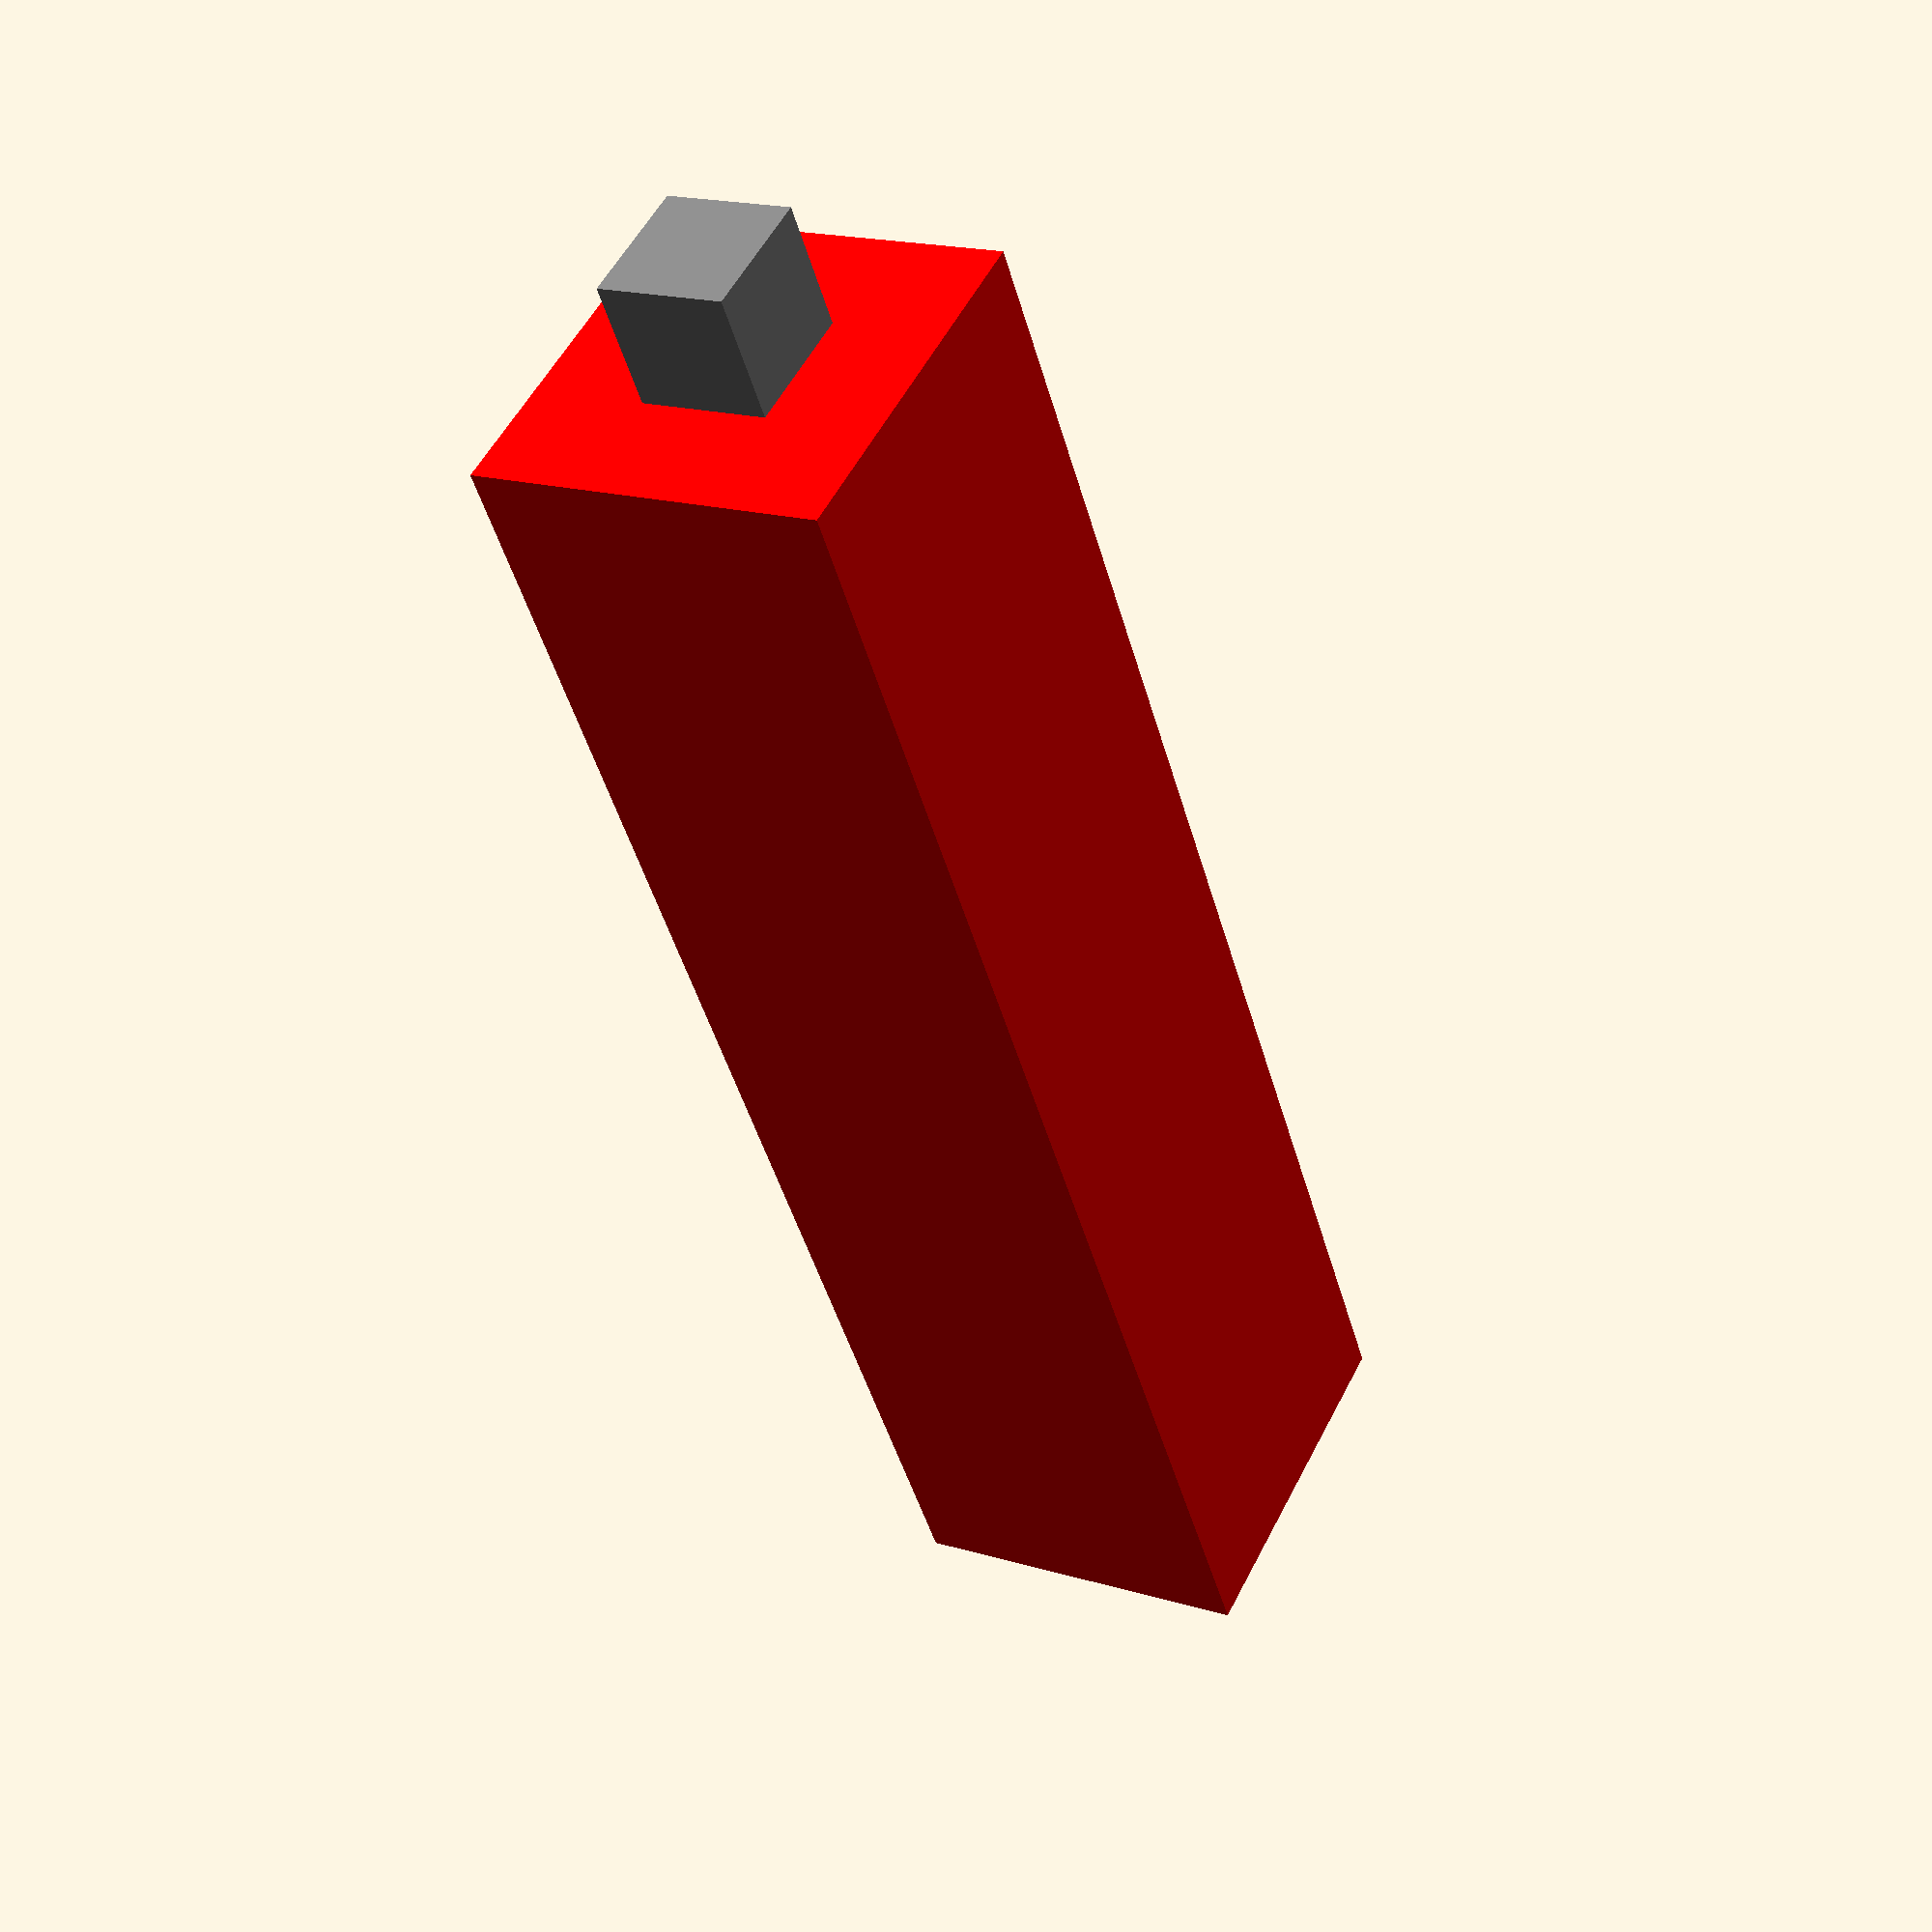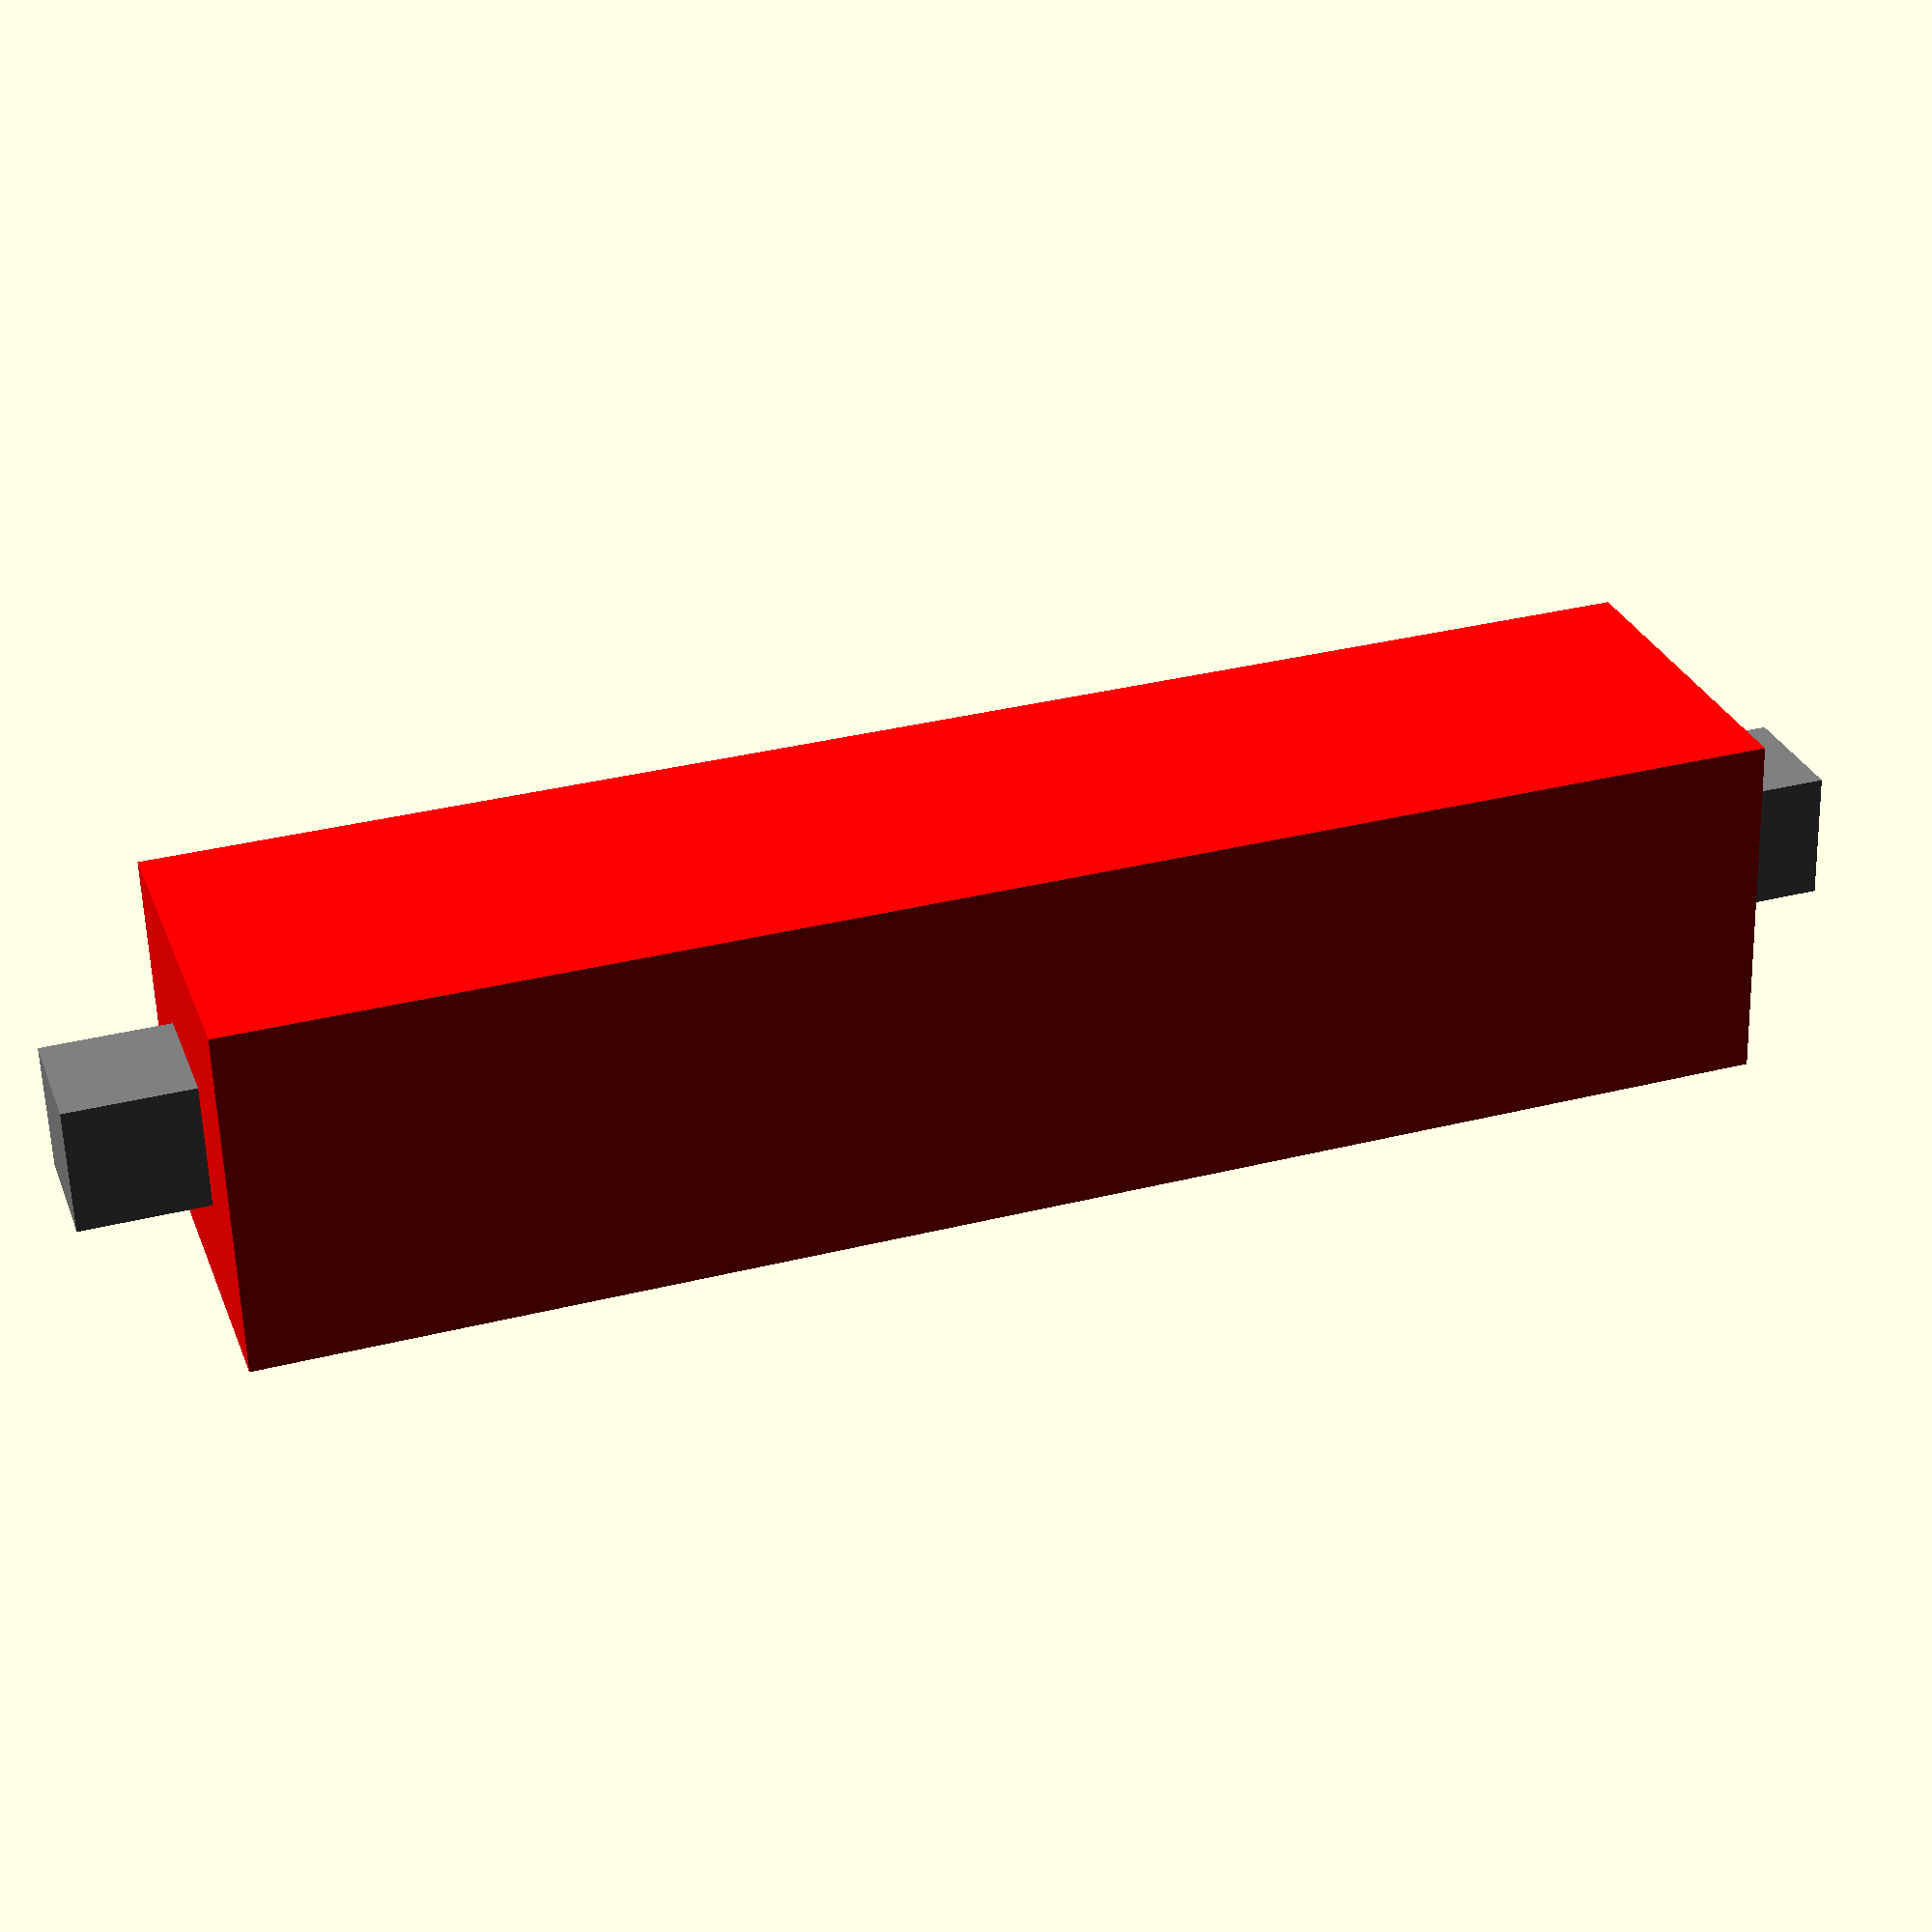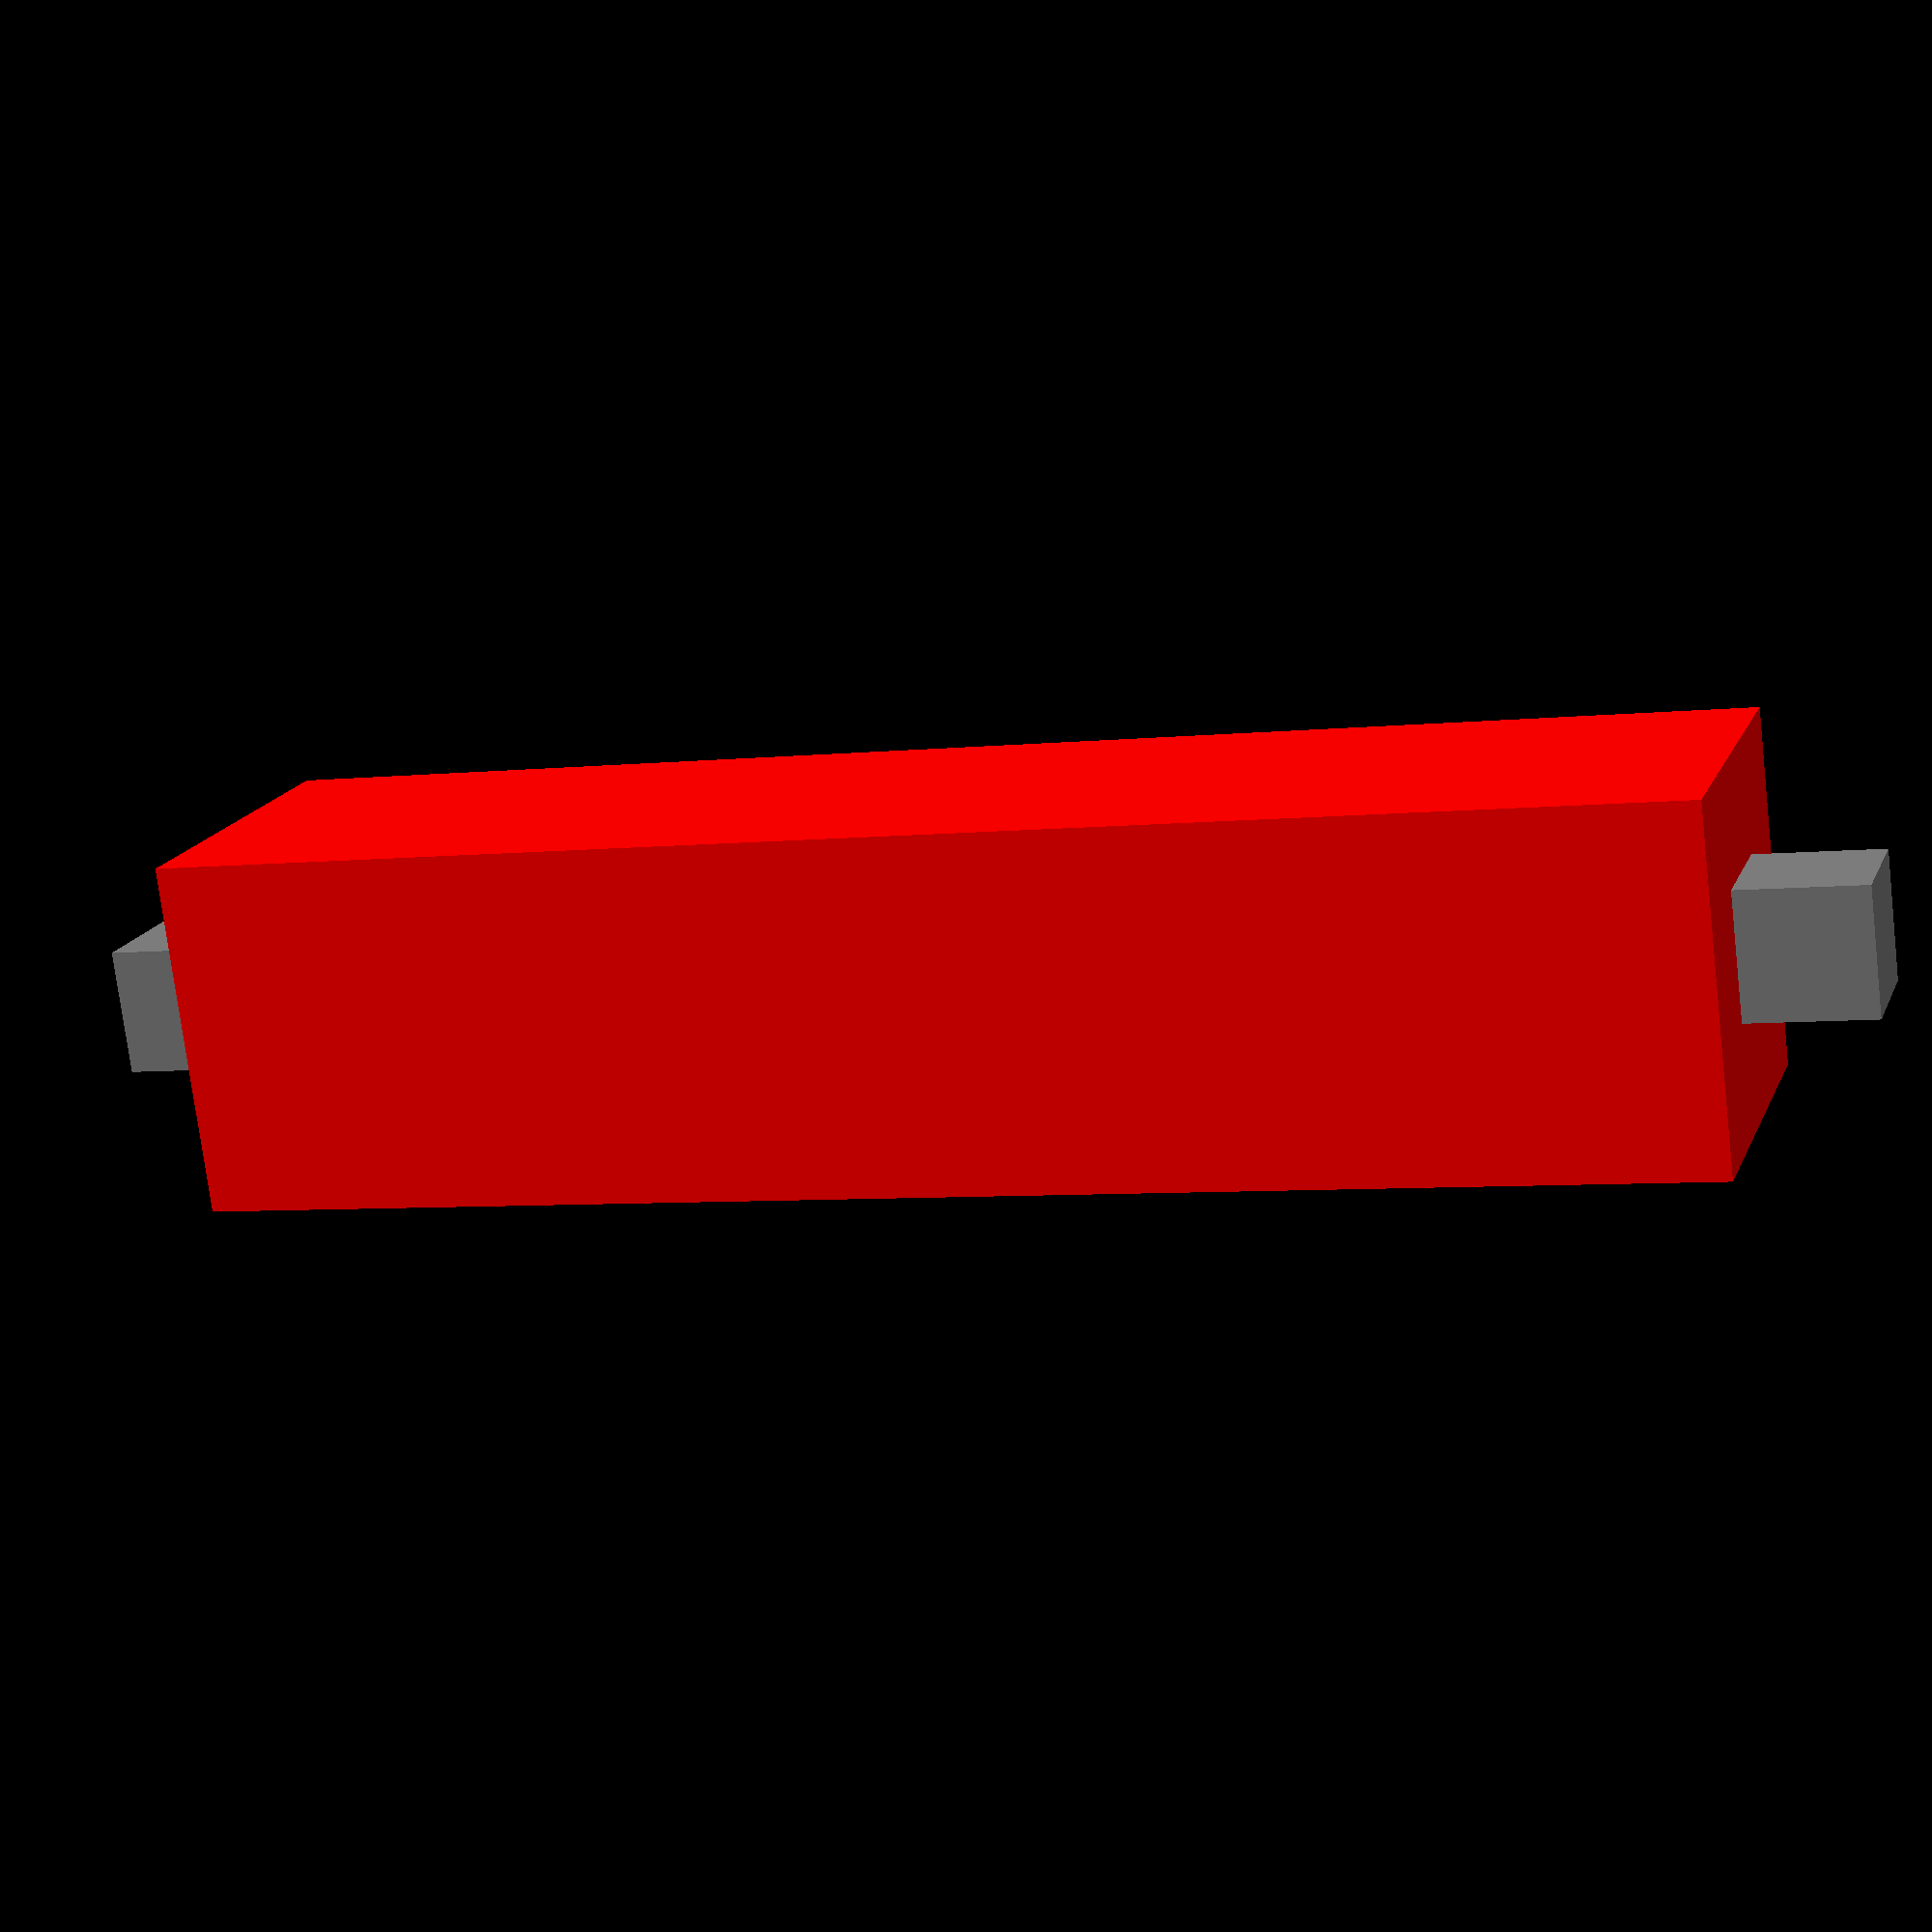
<openscad>
//90mm hoch //37mm durchmesser //32mm 18mm

accuracy_level = 256;

foot_height = 10;

outer_diameter1 = 45;
outer_diameter2 = 40;

height = 70;

rotation = 40;

holm_diameter = 14;

micro_length = 25;
micro_smalldia = 31;
micro_thickdia = 37;

connector_width = 5;
connector_height = 10;

module footer()
{
    cylinder(h=foot_height,d1=outer_diameter1,d2=outer_diameter2,center=false, $fn=accuracy_level);
}

//Holm quadrat
module holm_neu()
{
    translate([-holm_diameter/2,-holm_diameter/2,foot_height])
    color("red")
    cube([holm_diameter,holm_diameter,height-foot_height]);
}

//Holm 
module holm()
{
    translate([0,0,foot_height])
    color("red")
    cylinder(h=height-foot_height,d1=holm_diameter,d2=holm_diameter,center=false, $fn=accuracy_level);
}

module holderstandconnector()
{
    translate([0,0,height])
    color("blue")
    cylinder(h=12.8,d1=holm_diameter,d2=holm_diameter,center=false, $fn=accuracy_level);
}

module holder()
{
    translate([-20.8,0,height+18])
    rotate([0,rotation,0])
    cylinder(h=18.7,d1=outer_diameter2,d2=outer_diameter1,center=false, $fn=accuracy_level);
}

module holder_top_cutout()
{
    color("pink")
    translate([-25,0,100])
    rotate([0,rotation,0])
    cube([29,29,29], center = true);
}

module holderloch()
{
    translate([-24,-0,height+14])
    rotate([0,rotation,0])
    {
        color("green")
        cylinder(h=micro_length,d1=micro_smalldia,d2=micro_thickdia,center=false, $fn=accuracy_level);
    }
}

module holderhull()
{
    hull()
    {
      holder();
      holderstandconnector();      
    }
}

module top()
{
    difference()
    {
        holderhull();
        holderloch();
        
        holder_top_cutout();
    }
    //holder_top_cutout();
    //holderloch();
}

module connector()
{
    color("gray")
    cube([connector_width,connector_width,connector_height], center = true);
}

module connector_bottom()
{    
    translate([0,0,foot_height])
    connector();
}

module footer_with_connector_hole()
{
    difference()
    {
        footer();
        connector_bottom();
    }
}

module connector_top()
{    
    translate([0,0,height])
    connector();
}

module holm_with_connector_holes()
{
    difference()
    {
        holm_neu();
        connector_bottom();
        connector_top();
    }
}

module top_with_connector_hole()
{
    difference()
    {
        top();
        connector_top();
    }
}

//footer_with_connector_hole();
connector_bottom();
holm_with_connector_holes();
connector_top();
//top_with_connector_hole();
    
</openscad>
<views>
elev=45.4 azim=297.1 roll=15.1 proj=p view=wireframe
elev=325.4 azim=84.7 roll=71.4 proj=p view=solid
elev=6.1 azim=112.0 roll=108.5 proj=p view=wireframe
</views>
